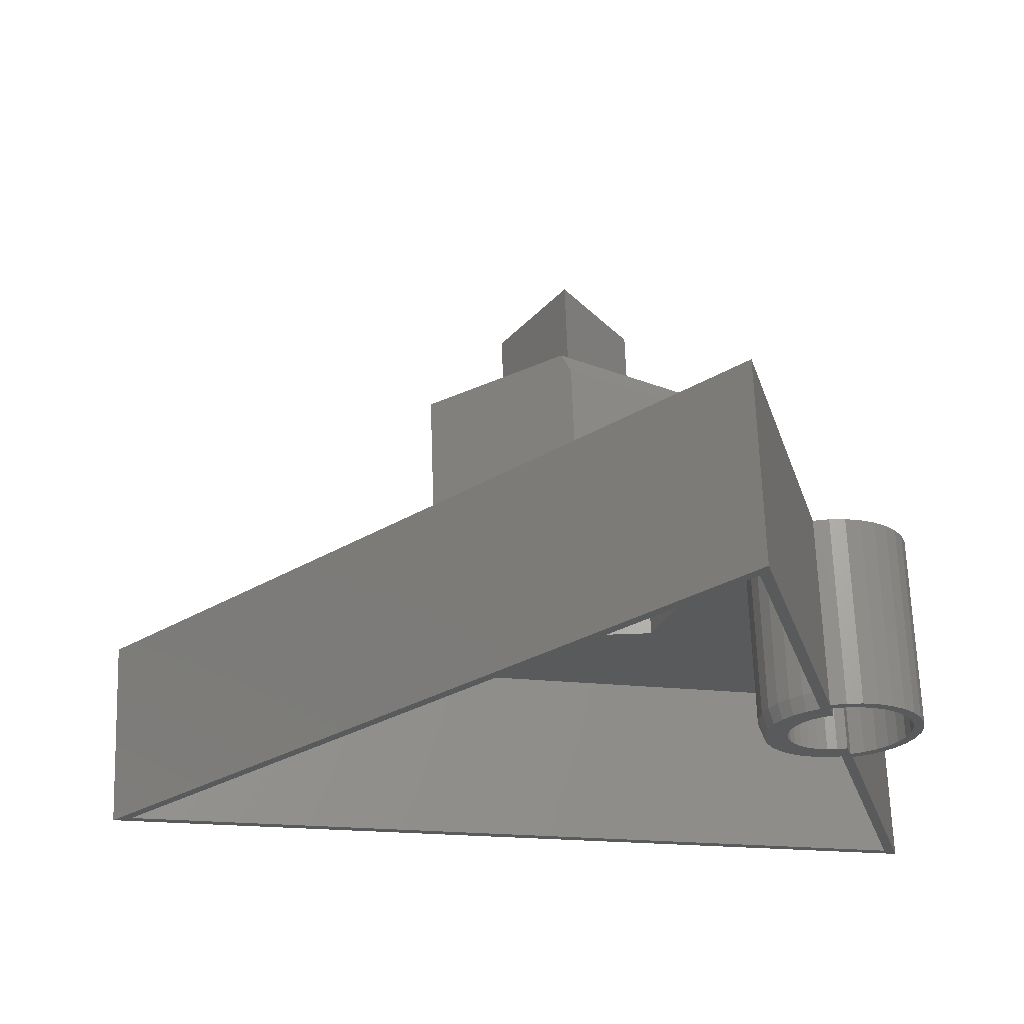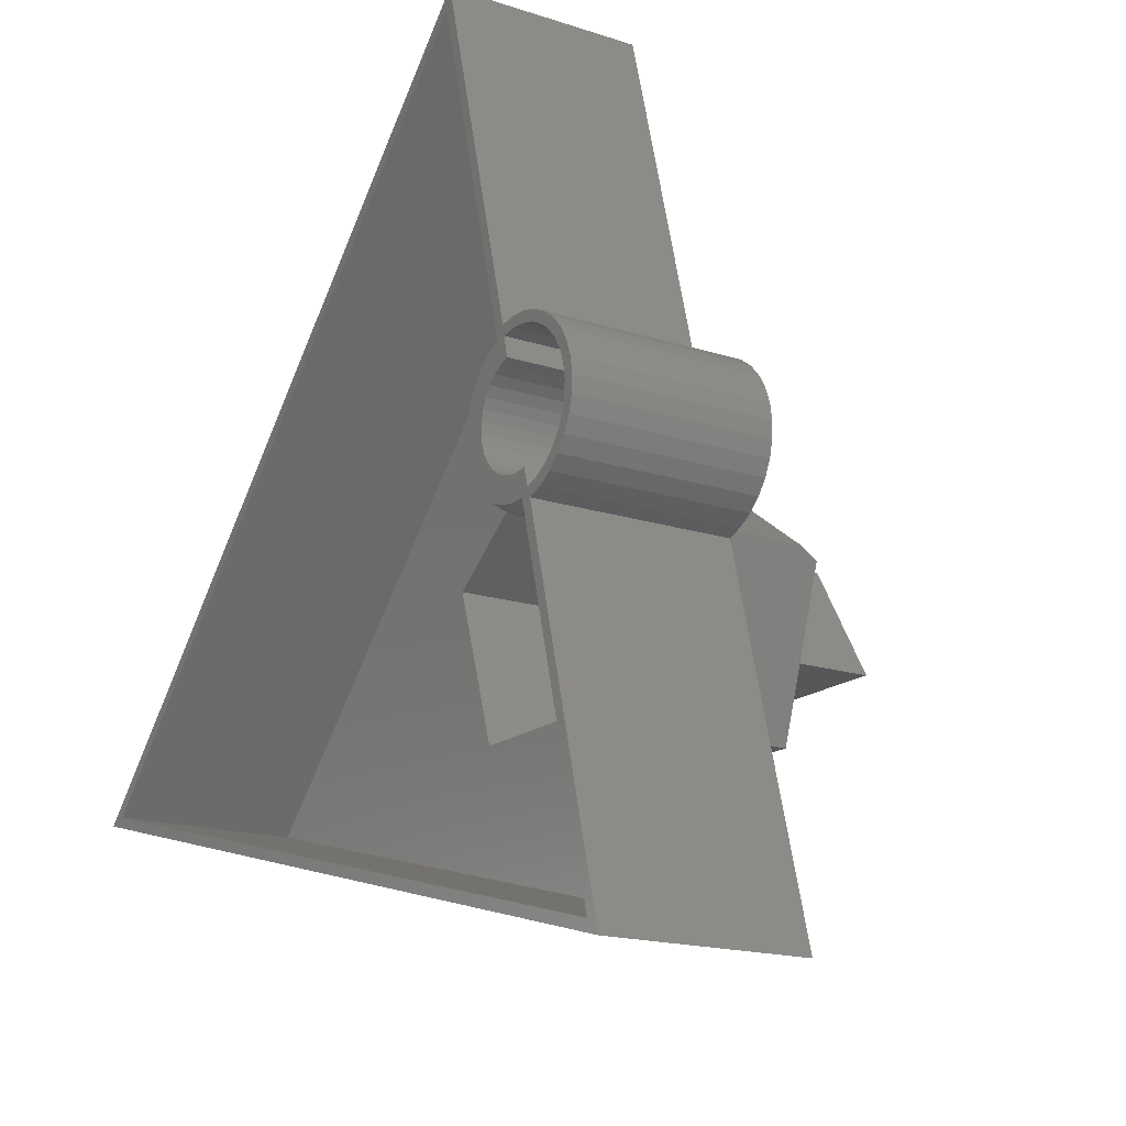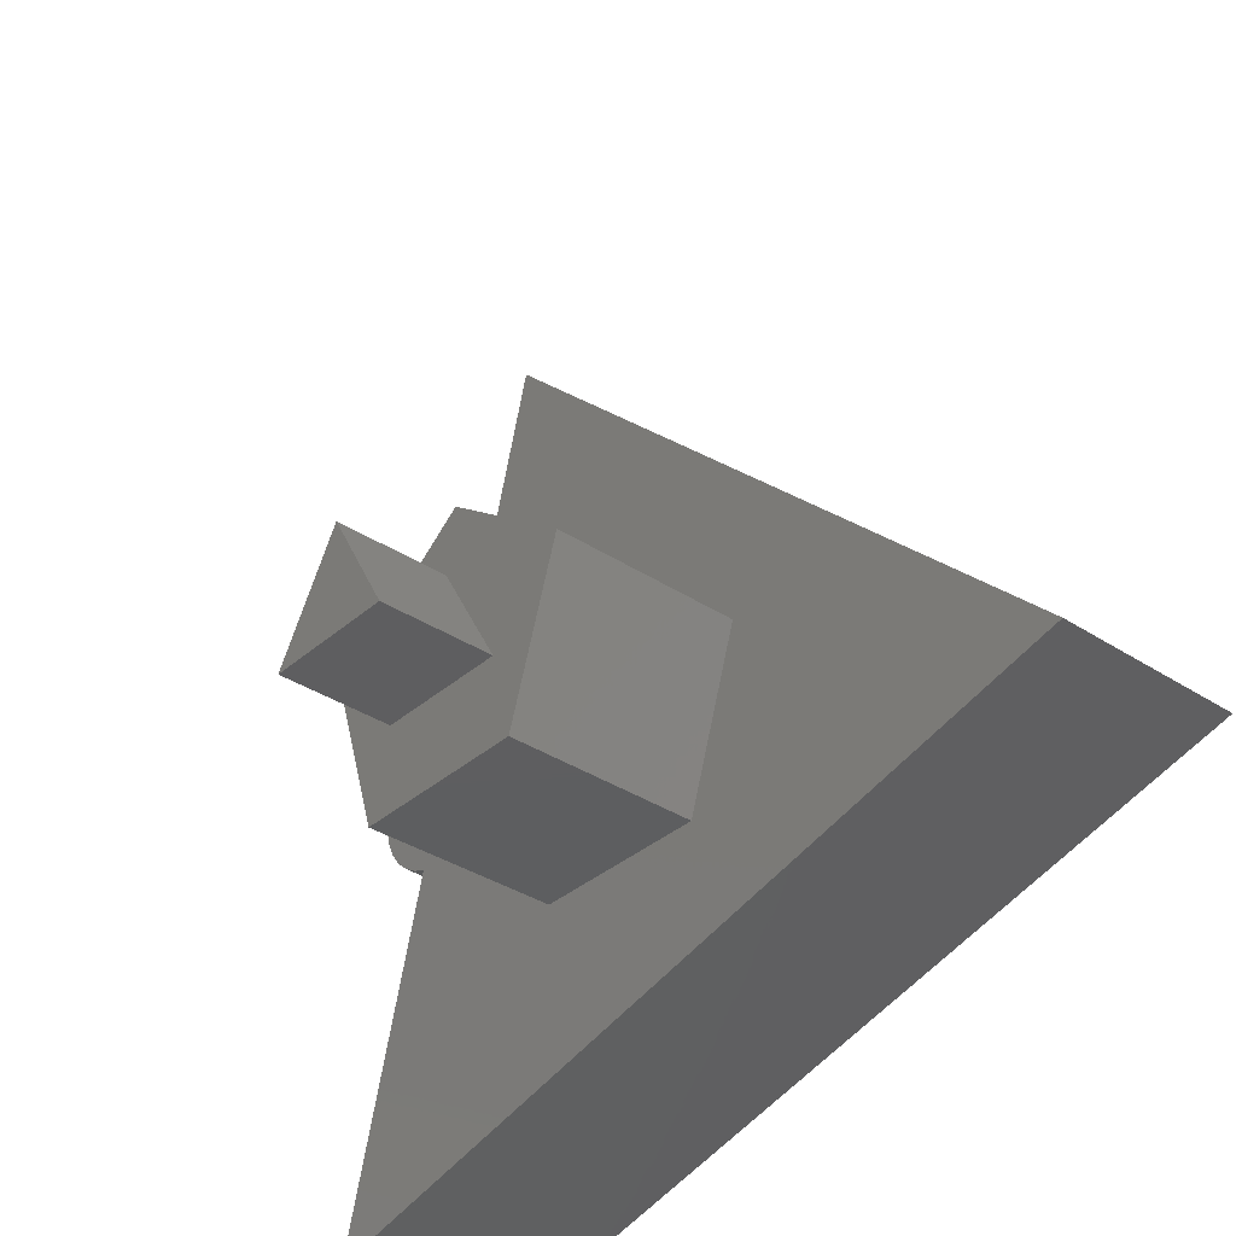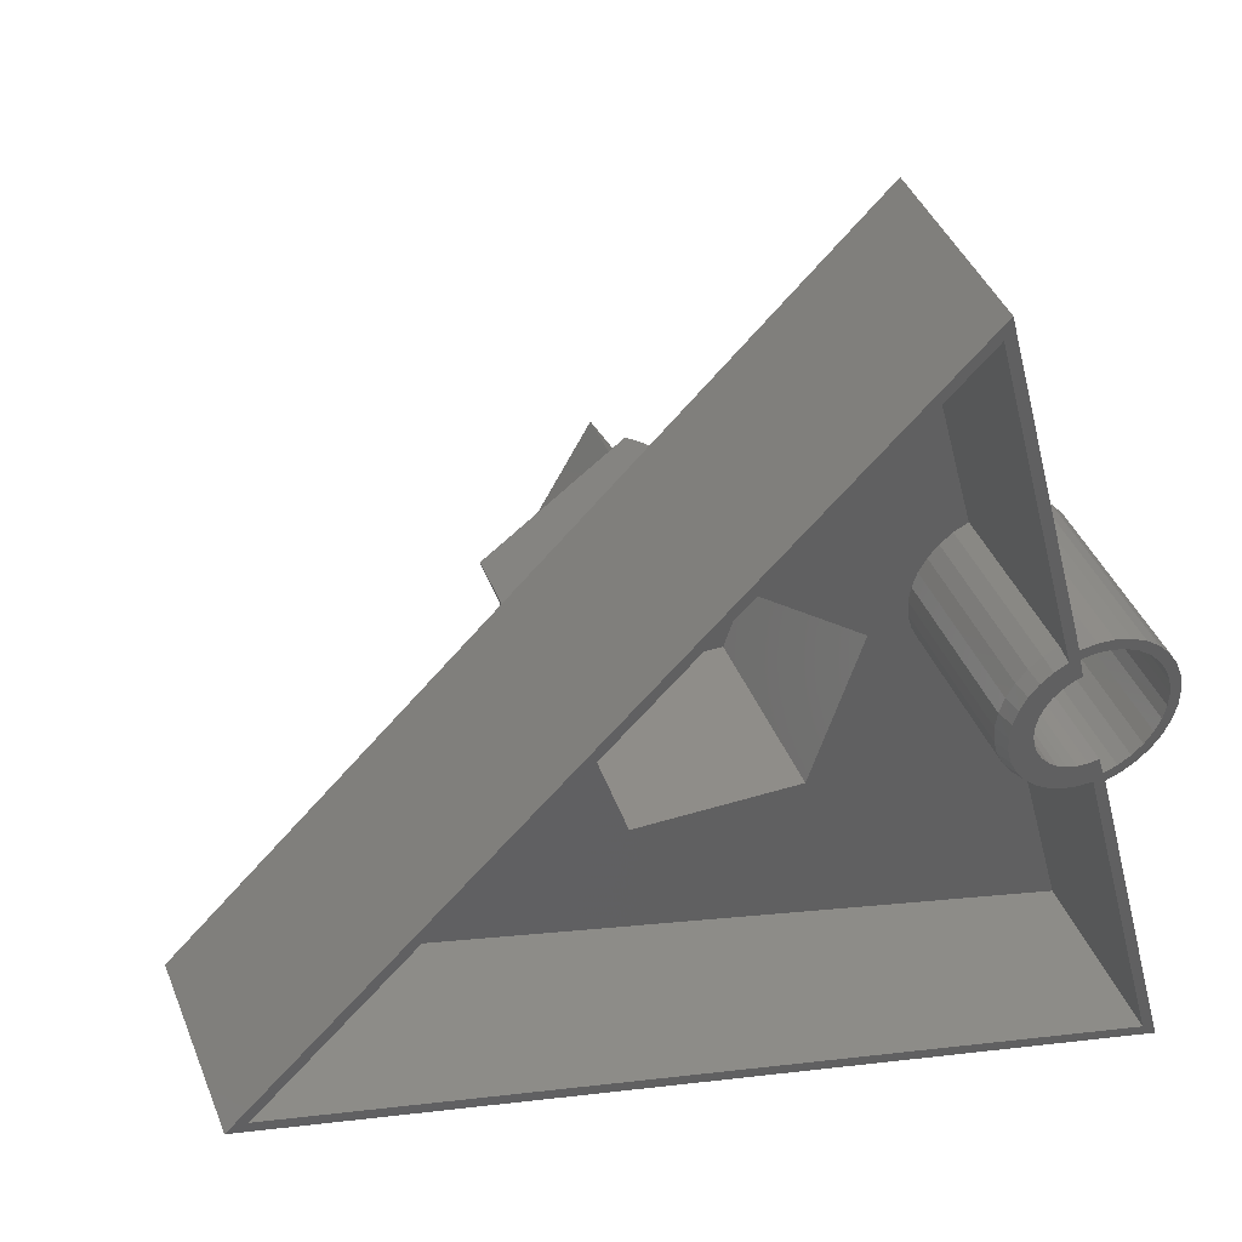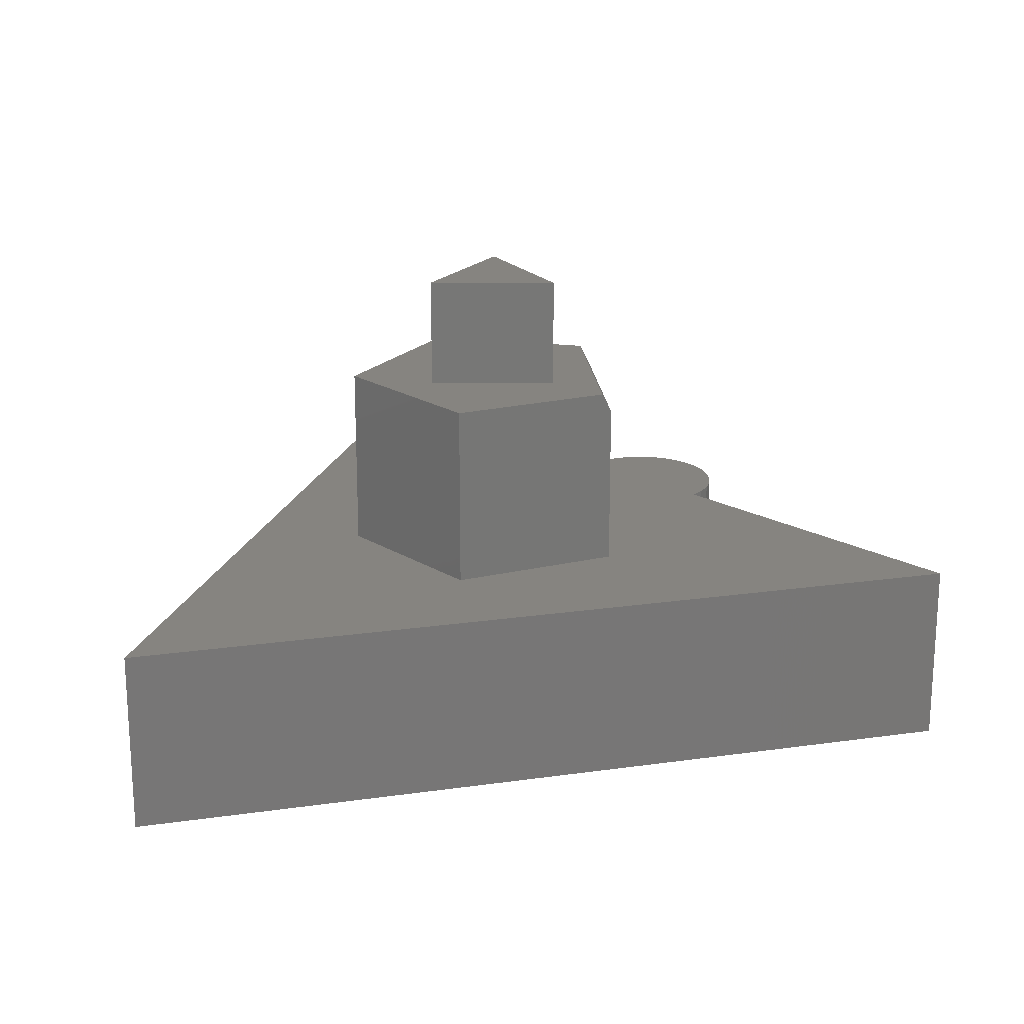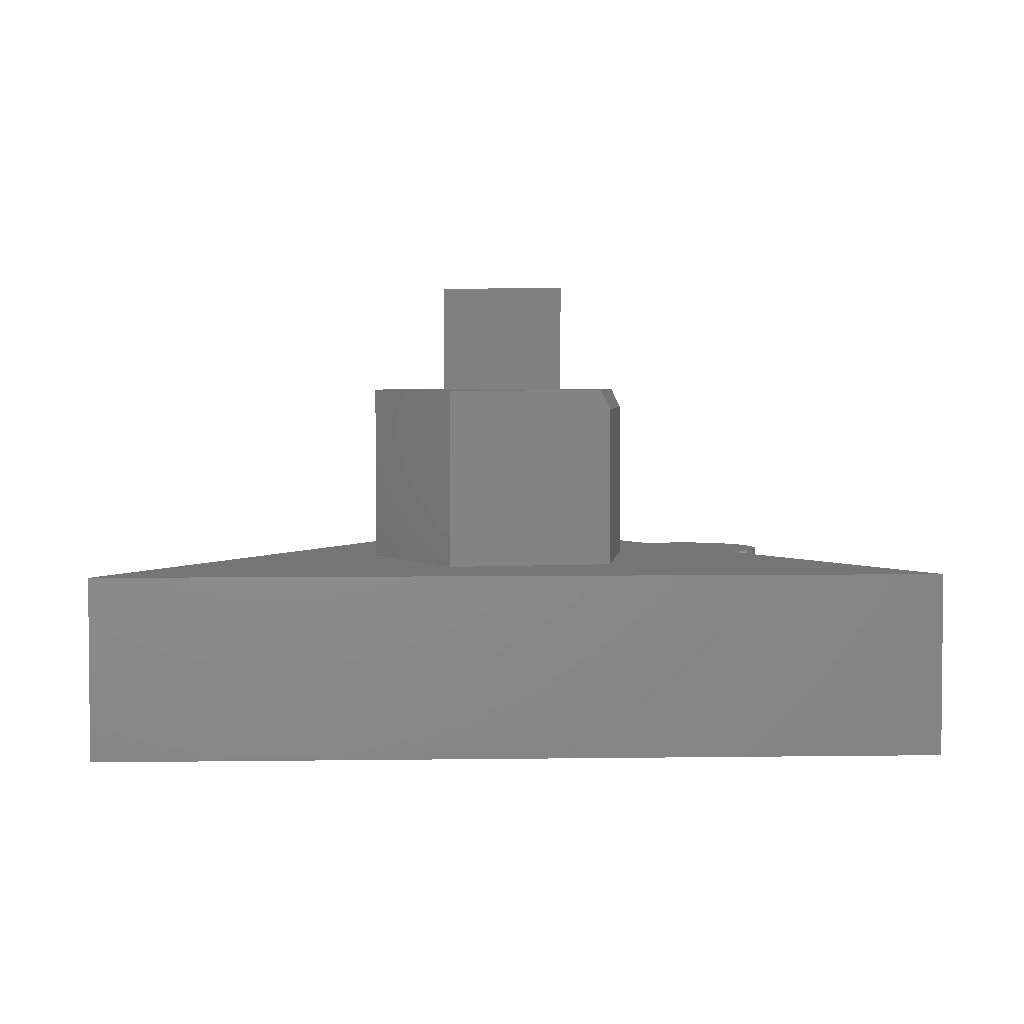
<metadata>
{"format":"stl","ext":"stl","renderer":"f3d","projection":"perspective","resolution":1024,"background":"white","views":[{"elev":65.7,"azim":178.0,"up":"+Y"},{"elev":-17.1,"azim":-123.1,"up":"+Y"},{"elev":-35.4,"azim":49.0,"up":"+Y"},{"elev":41.2,"azim":159.4,"up":"+Y"},{"elev":20.6,"azim":120.3,"up":"+Z"},{"elev":3.5,"azim":132.1,"up":"+Z"}]}
</metadata>
<code>
# stl→obj: 200 verts, 396 faces
v -0.3305 0.2141 0.02344
v -0.3305 0.2141 0.2734
v -0.3097 0.2034 0.02344
v -0.3097 0.2034 0.2734
v -0.2914 0.1889 0.02344
v -0.2914 0.1889 0.2734
v -0.2762 0.1711 0.02344
v -0.2762 0.1711 0.2734
v -0.2647 0.1508 0.02344
v -0.2647 0.1508 0.2734
v -0.2573 0.1286 0.02344
v -0.2573 0.1286 0.2734
v -0.2543 0.1055 0.02344
v -0.2543 0.1055 0.2734
v -0.2558 0.08216 0.02344
v -0.2558 0.08216 0.2734
v -0.2617 0.05957 0.02344
v -0.2617 0.05957 0.2734
v -0.2719 0.03854 0.02344
v -0.2719 0.03854 0.2734
v -0.2859 0.01985 0.02344
v -0.2859 0.01985 0.2734
v -0.3033 0.0042 0.02344
v -0.3033 0.0042 0.2734
v -0.3233 -0.007834 0.02344
v -0.3233 -0.007834 0.2734
v -0.3453 -0.0158 0.02344
v -0.3453 -0.0158 0.2734
v -0.3683 -0.01941 0.02344
v -0.3683 -0.01941 0.2734
v -0.3917 -0.01852 0.02344
v -0.3917 -0.01852 0.2734
v -0.3681 0.2099 0
v -0.3305 0.2141 0
v -0.3474 0.2066 0
v -0.3325 0.2065 -7.938e-15
v -0.4563 0.1943 0
v -0.4285 0.1954 0
v -0.4455 0.183 0
v -0.4725 0.1767 0
v -0.4393 0.01772 0
v -0.4215 0.006702 0
v -0.449 0.005434 0
v -0.2823 0.1662 0
v -0.3401 0.1715 0
v -0.2963 0.1828 0
v -0.3271 0.1635 0
v -0.316 0.1532 0
v -0.3349 0.0344 0
v -0.3226 0.04335 0
v -0.2785 0.04277 0
v -0.2915 0.02536 0
v -0.3488 0.02803 0
v -0.3636 0.02449 0
v -0.3076 0.01075 0
v -0.3465 -0.008057 0
v -0.368 -0.01156 0
v -0.3897 -0.0109 3.059e-14
v -0.4018 -0.0006302 0
v -0.3939 0.02632 0
v -0.3789 0.02391 0
v -0.4286 -0.007188 0
v -0.3445 0.222 0
v -0.2076 0.7422 0
v -0.1995 0.7119 0
v -0.3682 0.2255 0
v -0.407 -0.01542 0
v -0.3917 -0.01852 0
v -0.5249 -0.5249 0
v -0.5469 -0.5469 0
v -0.437 0.2085 0
v -0.4154 0.2186 0
v -0.3891 0.209 0
v -0.4095 0.2041 0
v -0.3544 0.1768 0
v -0.3132 0.1964 0
v -0.3261 -0.0005309 0
v 0.7119 -0.1995 0
v 0.7422 -0.2076 0
v -0.3921 0.2244 0
v -0.4597 0.1677 0
v -0.4707 0.1498 0
v -0.4849 0.1562 0
v -0.478 0.1301 0
v -0.4932 0.1338 0
v -0.4813 0.1094 0
v -0.4969 0.1101 0
v -0.4805 0.08847 0
v -0.496 0.08622 0
v -0.4757 0.06807 0
v -0.4904 0.06294 0
v -0.467 0.049 0
v -0.4805 0.04118 0
v -0.4547 0.032 0
v -0.4665 0.02176 0
v -0.2989 0.08183 0
v -0.2965 0.09688 0
v -0.2635 0.08335 0
v -0.2971 0.1121 0
v -0.2621 0.105 0
v -0.3006 0.127 0
v -0.2648 0.1266 0
v -0.307 0.1408 0
v -0.2716 0.1472 0
v -0.3122 0.05453 0
v -0.3042 0.06752 0
v -0.269 0.06234 0
v -0.5249 -0.5249 0.2734
v -0.1995 0.7119 0.2734
v -0.3445 0.222 0.2891
v -0.3921 0.2244 0.2891
v -0.4154 0.2186 0.2891
v -0.3682 0.2255 0.2891
v -0.2188 0.07031 0.2891
v 0.002303 0.2315 0.2891
v -0.2076 0.7422 0.2891
v -0.437 0.2085 0.2891
v -0.4563 0.1943 0.2891
v -0.4725 0.1767 0.2891
v -0.4849 0.1562 0.2891
v -0.4932 0.1338 0.2891
v -0.4969 0.1101 0.2891
v -0.496 0.08622 0.2891
v -0.4904 0.06294 0.2891
v -0.4805 0.04118 0.2891
v -0.4665 0.02176 0.2891
v -0.449 0.005434 0.2891
v -0.4286 -0.007188 0.2891
v -0.407 -0.01542 0.2891
v -0.1359 -0.1876 0.2891
v 0.7422 -0.2076 0.2891
v 0.2188 0.07031 0.2891
v 0.1359 -0.1876 0.2891
v -0.5469 -0.5469 0.2891
v -0.3474 0.2066 0.2734
v -0.3544 0.1768 0.2734
v -0.2965 0.09688 0.2734
v -0.2971 0.1121 0.2734
v -0.3006 0.127 0.2734
v -0.307 0.1408 0.2734
v -0.316 0.1532 0.2734
v -0.3271 0.1635 0.2734
v -0.3401 0.1715 0.2734
v -0.2989 0.08183 0.2734
v -0.3042 0.06752 0.2734
v -0.3122 0.05453 0.2734
v -0.3226 0.04335 0.2734
v -0.3349 0.0344 0.2734
v -0.3488 0.02803 0.2734
v -0.3636 0.02449 0.2734
v -0.3789 0.02391 0.2734
v -0.3939 0.02632 0.2734
v -0.4018 -0.0006302 0.2734
v -0.2004 0.06434 0.2734
v -0.1245 -0.172 0.2734
v 0.002205 0.2121 0.2734
v 0.7119 -0.1995 0.2734
v 0.1245 -0.172 0.2734
v 0.2005 0.06445 0.2734
v -0.4215 0.006702 0.2734
v -0.4393 0.01772 0.2734
v -0.4095 0.2041 0.2734
v -0.3891 0.209 0.2734
v -0.3681 0.2099 0.2734
v -0.4597 0.1677 0.2734
v -0.4707 0.1498 0.2734
v -0.4455 0.183 0.2734
v -0.4285 0.1954 0.2734
v -0.467 0.049 0.2734
v -0.4757 0.06807 0.2734
v -0.4547 0.032 0.2734
v -0.478 0.1301 0.2734
v -0.4805 0.08847 0.2734
v -0.4813 0.1094 0.2734
v 0.002205 0.2121 0.5432
v -0.2004 0.06434 0.5432
v -0.1973 0.05466 0.5625
v -0.1245 -0.172 0.5625
v 0.1245 -0.172 0.5625
v 0.2005 0.06445 0.5625
v 0.01031 0.206 0.5625
v 0.0009268 0.08947 0.5625
v -0.07431 -0.03906 0.5625
v 0.0746 -0.03906 0.5625
v 0.0746 -0.03906 0.7344
v 0.0009268 0.08947 0.7344
v -0.07431 -0.03906 0.7344
v -0.2137 0.05465 0.5781
v -0.1359 -0.1876 0.5781
v -0.1016 -0.05469 0.5781
v 0.001069 0.1206 0.5781
v 0.01542 0.2217 0.5781
v 0.2188 0.07031 0.5781
v 0.1016 -0.05469 0.5781
v 0.1359 -0.1876 0.5781
v 0.001069 0.1206 0.75
v -0.1016 -0.05469 0.75
v 0.1016 -0.05469 0.75
v 0.002303 0.2315 0.5469
v -0.2188 0.07031 0.5469
f 1 2 3
f 3 2 4
f 3 4 5
f 5 4 6
f 5 6 7
f 7 6 8
f 7 8 9
f 9 8 10
f 9 10 11
f 11 10 12
f 11 12 13
f 13 12 14
f 13 14 15
f 15 14 16
f 15 16 17
f 17 16 18
f 17 18 19
f 19 18 20
f 19 20 21
f 21 20 22
f 21 22 23
f 23 22 24
f 23 24 25
f 25 24 26
f 25 26 27
f 27 26 28
f 27 28 29
f 29 28 30
f 29 30 31
f 31 30 32
f 33 34 35
f 34 36 35
f 37 38 39
f 39 40 37
f 41 42 43
f 44 45 46
f 44 47 45
f 48 47 44
f 49 50 51
f 52 49 51
f 53 49 52
f 54 53 52
f 54 52 55
f 56 57 58
f 59 60 61
f 59 61 58
f 59 58 62
f 59 62 43
f 59 43 42
f 63 64 65
f 63 65 34
f 63 34 33
f 63 33 66
f 67 62 58
f 67 58 68
f 67 68 69
f 67 69 70
f 71 72 73
f 71 73 74
f 71 74 38
f 71 38 37
f 75 35 36
f 75 36 76
f 75 76 46
f 75 46 45
f 61 54 55
f 61 55 77
f 61 77 56
f 61 56 58
f 69 78 70
f 70 78 79
f 78 65 79
f 79 65 64
f 72 80 73
f 73 80 66
f 73 66 33
f 39 81 40
f 40 81 82
f 40 82 83
f 83 82 84
f 83 84 85
f 85 84 86
f 85 86 87
f 87 86 88
f 87 88 89
f 89 88 90
f 89 90 91
f 91 90 92
f 91 92 93
f 93 92 94
f 93 94 95
f 95 94 41
f 95 41 43
f 96 97 98
f 98 97 99
f 98 99 100
f 100 99 101
f 100 101 102
f 102 101 103
f 102 103 104
f 104 103 48
f 104 48 44
f 50 105 51
f 51 105 106
f 51 106 107
f 107 106 96
f 107 96 98
f 58 31 68
f 68 31 69
f 69 31 32
f 69 32 108
f 65 109 34
f 1 36 34
f 1 34 109
f 1 109 2
f 27 56 25
f 25 56 77
f 25 77 23
f 23 77 55
f 23 55 21
f 21 55 52
f 21 52 19
f 19 52 51
f 19 51 17
f 17 51 107
f 17 107 15
f 15 107 98
f 15 98 13
f 13 98 100
f 13 100 11
f 11 100 102
f 11 102 9
f 9 102 104
f 9 104 7
f 7 104 44
f 7 44 5
f 5 44 46
f 5 46 3
f 3 46 76
f 3 76 1
f 1 76 36
f 56 27 57
f 57 27 29
f 57 29 58
f 58 29 31
f 110 111 112
f 110 113 111
f 114 115 116
f 114 116 110
f 114 110 112
f 114 112 117
f 114 117 118
f 114 118 119
f 114 119 120
f 114 120 121
f 114 121 122
f 114 122 123
f 114 123 124
f 114 124 125
f 114 125 126
f 114 126 127
f 114 127 128
f 114 128 129
f 114 129 130
f 131 116 115
f 131 115 132
f 131 132 133
f 134 131 133
f 134 133 130
f 134 130 129
f 135 35 136
f 136 35 75
f 96 137 97
f 97 137 138
f 97 138 99
f 99 138 139
f 99 139 101
f 101 139 140
f 101 140 103
f 103 140 141
f 103 141 48
f 48 141 142
f 48 142 47
f 47 142 143
f 47 143 45
f 45 143 136
f 45 136 75
f 137 96 144
f 144 96 106
f 144 106 145
f 145 106 105
f 145 105 146
f 146 105 50
f 146 50 147
f 147 50 49
f 147 49 148
f 148 49 53
f 148 53 149
f 149 53 54
f 149 54 150
f 150 54 61
f 150 61 151
f 151 61 60
f 151 60 152
f 152 60 153
f 153 60 59
f 154 155 18
f 154 18 16
f 154 16 14
f 154 14 12
f 109 156 154
f 109 154 12
f 109 12 10
f 109 10 8
f 109 8 6
f 109 6 4
f 109 4 2
f 157 158 159
f 157 159 156
f 157 156 109
f 108 32 30
f 108 30 155
f 108 155 158
f 108 158 157
f 155 30 28
f 155 28 26
f 155 26 24
f 155 24 22
f 155 22 20
f 155 20 18
f 153 160 152
f 160 161 152
f 162 163 135
f 163 164 135
f 165 143 142
f 142 166 165
f 142 141 166
f 149 151 152
f 150 151 149
f 136 143 165
f 136 165 167
f 136 167 168
f 136 168 162
f 136 162 135
f 169 170 145
f 169 145 146
f 169 146 147
f 169 147 148
f 169 148 171
f 171 148 149
f 171 149 152
f 171 152 161
f 139 172 140
f 140 172 166
f 140 166 141
f 144 173 137
f 137 173 174
f 137 174 138
f 138 174 172
f 138 172 139
f 170 173 145
f 145 173 144
f 84 174 86
f 86 174 173
f 86 173 88
f 88 173 170
f 88 170 90
f 90 170 169
f 90 169 92
f 92 169 171
f 92 171 94
f 94 171 161
f 94 161 41
f 41 161 160
f 41 160 42
f 42 160 153
f 42 153 59
f 174 84 172
f 172 84 82
f 172 82 166
f 166 82 81
f 166 81 165
f 165 81 39
f 165 39 167
f 167 39 38
f 167 38 168
f 168 38 74
f 168 74 162
f 162 74 73
f 162 73 163
f 163 73 33
f 163 33 164
f 164 33 35
f 164 35 135
f 129 67 134
f 134 67 70
f 67 129 62
f 62 129 128
f 62 128 43
f 43 128 127
f 43 127 95
f 95 127 126
f 95 126 93
f 93 126 125
f 93 125 91
f 91 125 124
f 91 124 89
f 89 124 123
f 89 123 87
f 87 123 122
f 87 122 85
f 85 122 121
f 85 121 83
f 83 121 120
f 83 120 40
f 40 120 119
f 40 119 37
f 37 119 118
f 37 118 71
f 71 118 117
f 71 117 72
f 72 117 112
f 72 112 80
f 80 112 111
f 80 111 66
f 66 111 113
f 66 113 63
f 63 113 110
f 157 109 78
f 78 109 65
f 108 157 69
f 69 157 78
f 156 175 154
f 154 175 176
f 177 178 176
f 176 178 155
f 176 155 154
f 155 178 158
f 158 178 179
f 158 179 159
f 159 179 180
f 181 175 180
f 180 175 156
f 180 156 159
f 177 176 181
f 181 176 175
f 177 181 182
f 177 182 183
f 177 183 178
f 179 184 180
f 180 184 182
f 180 182 181
f 184 179 183
f 183 179 178
f 184 185 182
f 182 185 186
f 182 186 183
f 183 186 187
f 183 187 184
f 184 187 185
f 187 186 185
f 116 64 110
f 110 64 63
f 188 189 190
f 188 190 191
f 188 191 192
f 193 192 191
f 193 191 194
f 193 194 195
f 194 190 195
f 195 190 189
f 196 191 197
f 197 191 190
f 198 194 196
f 196 194 191
f 197 190 198
f 198 190 194
f 197 198 196
f 115 114 199
f 199 114 200
f 132 115 193
f 193 115 199
f 193 199 192
f 114 130 200
f 200 130 189
f 200 189 188
f 188 192 200
f 200 192 199
f 133 132 195
f 195 132 193
f 130 133 189
f 189 133 195
f 131 79 116
f 116 79 64
f 134 70 131
f 131 70 79

</code>
